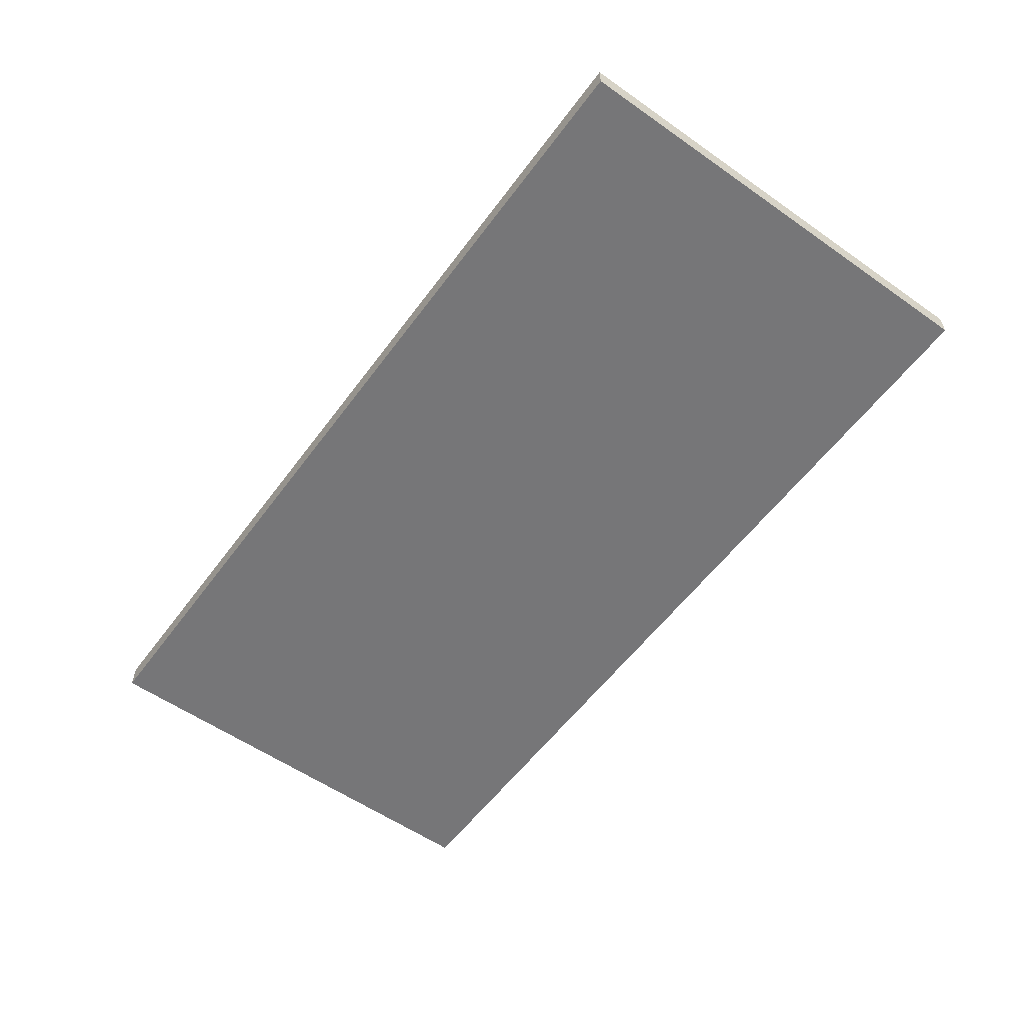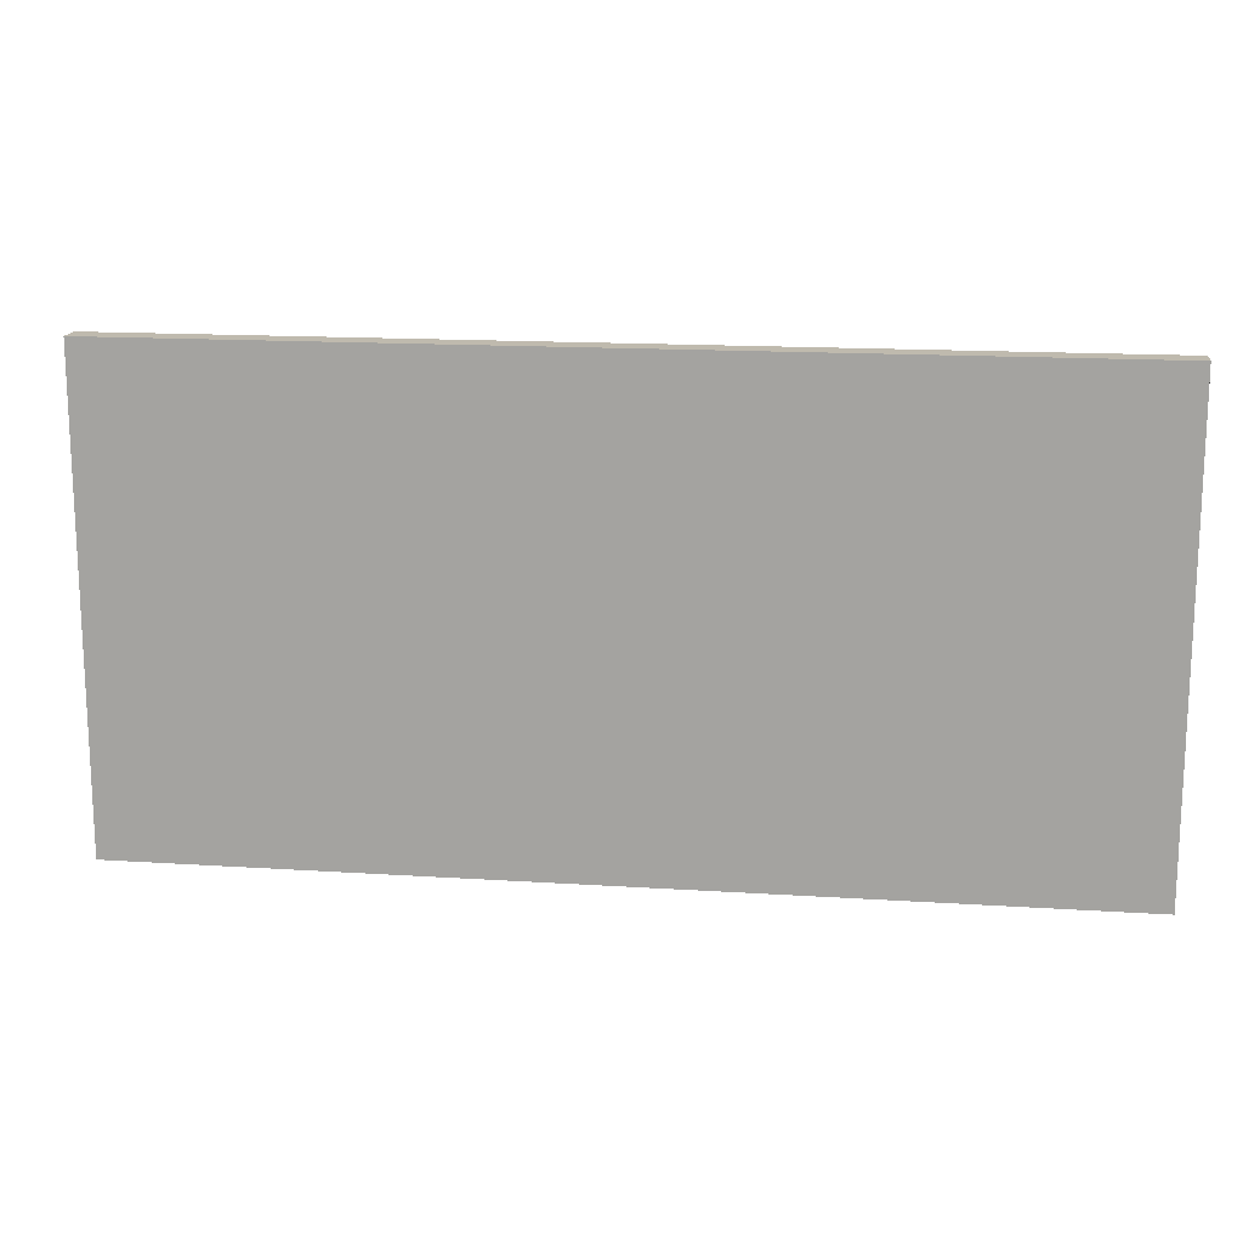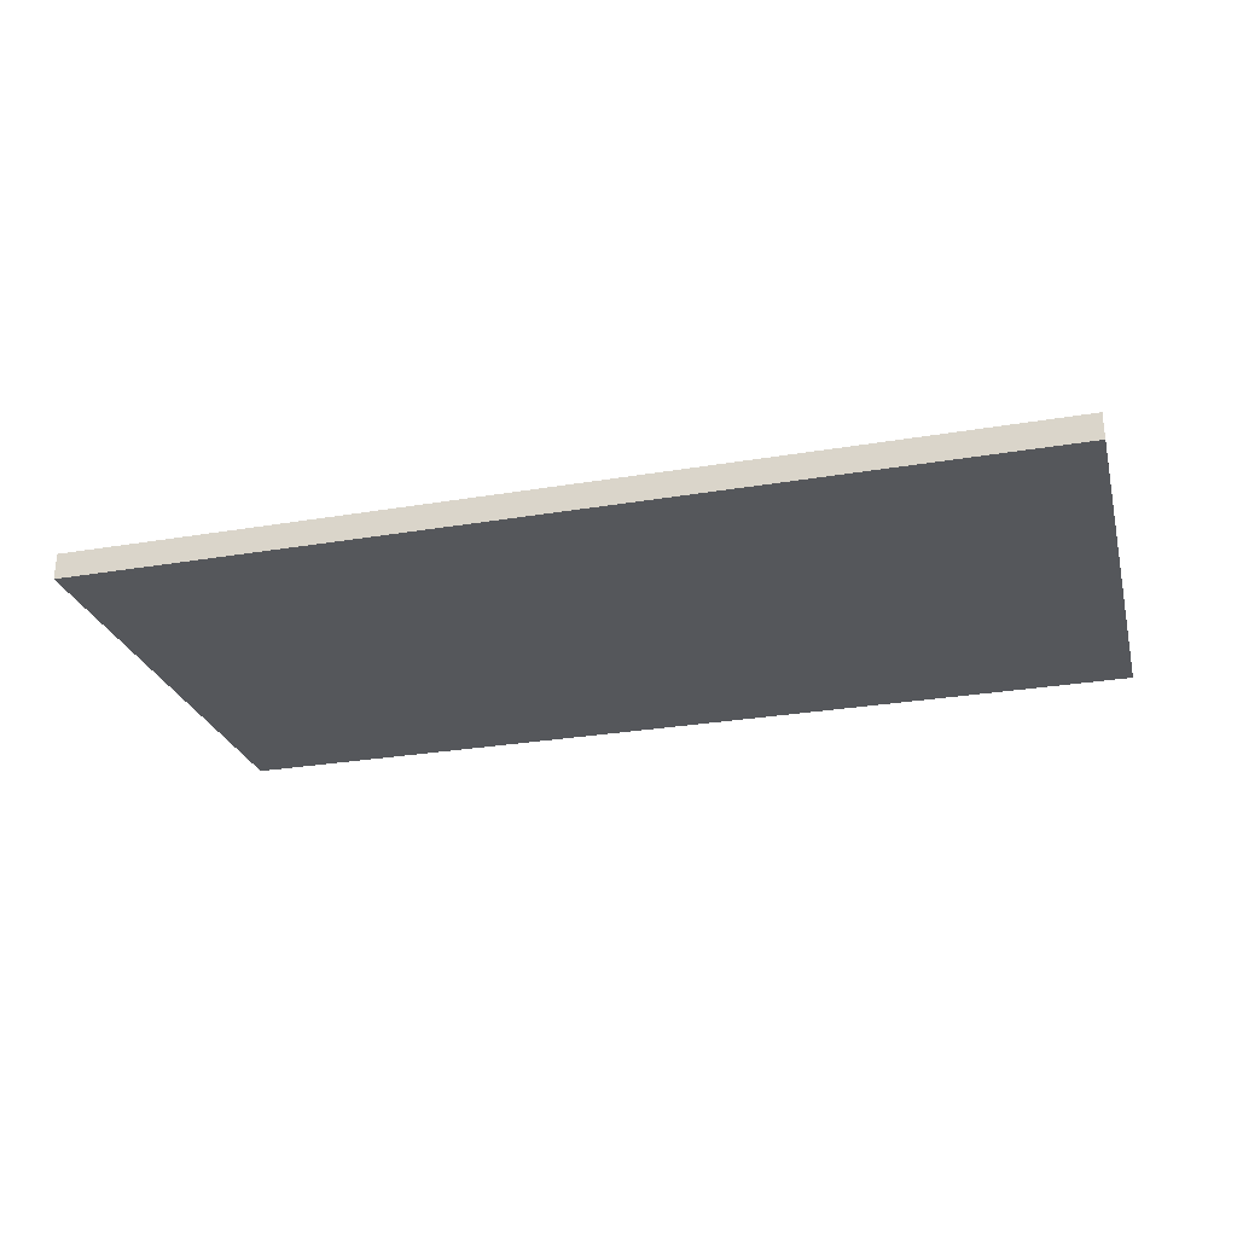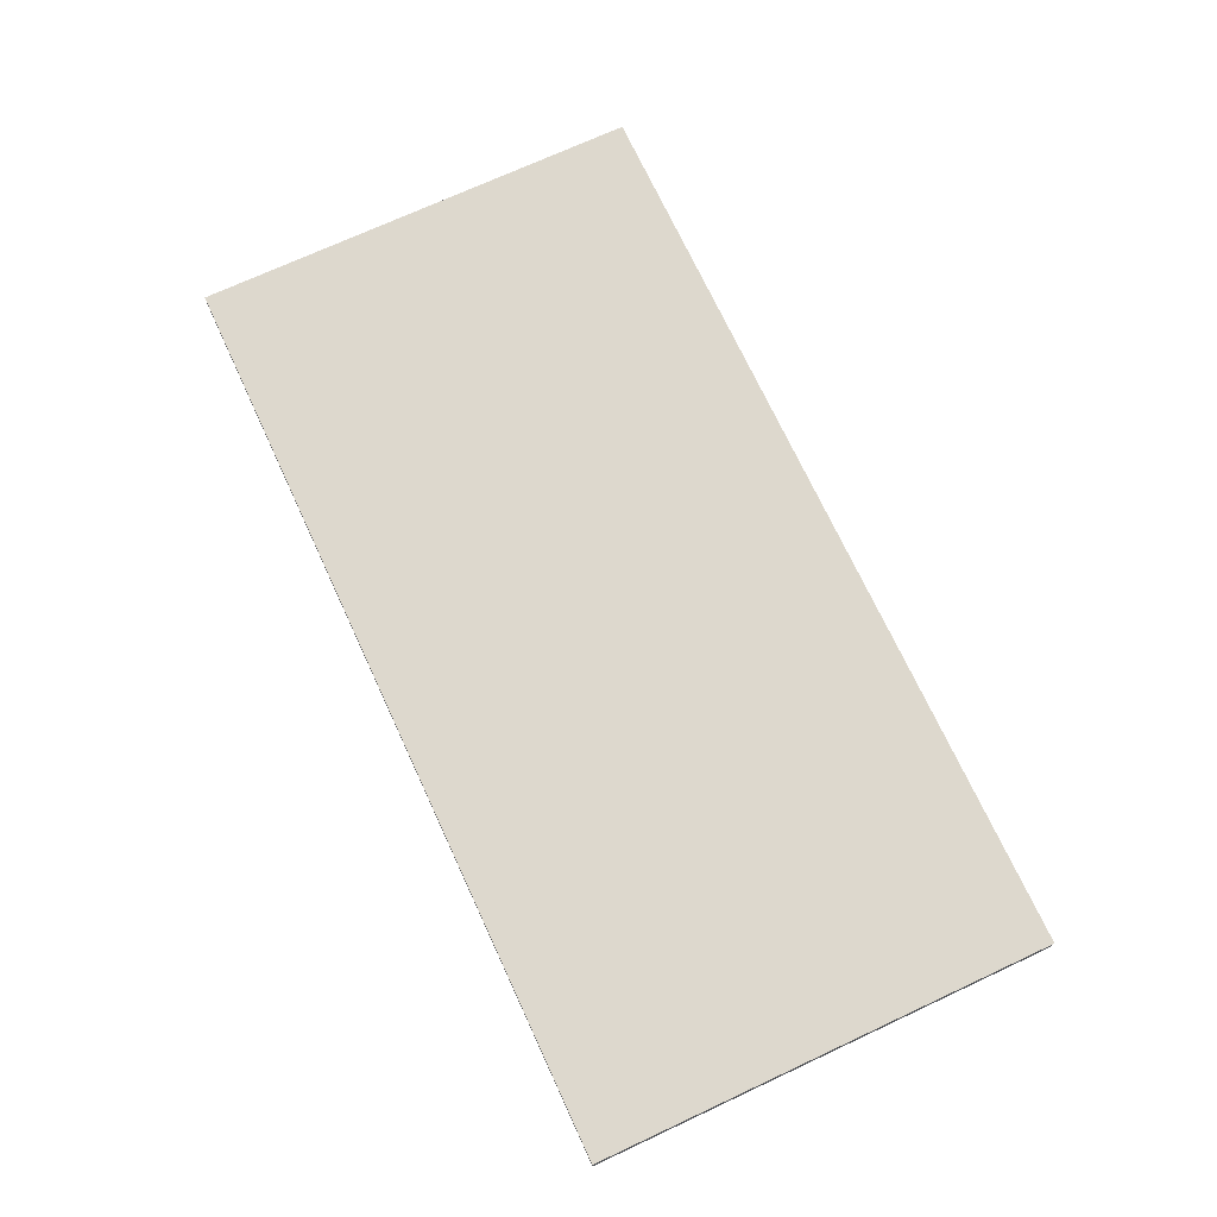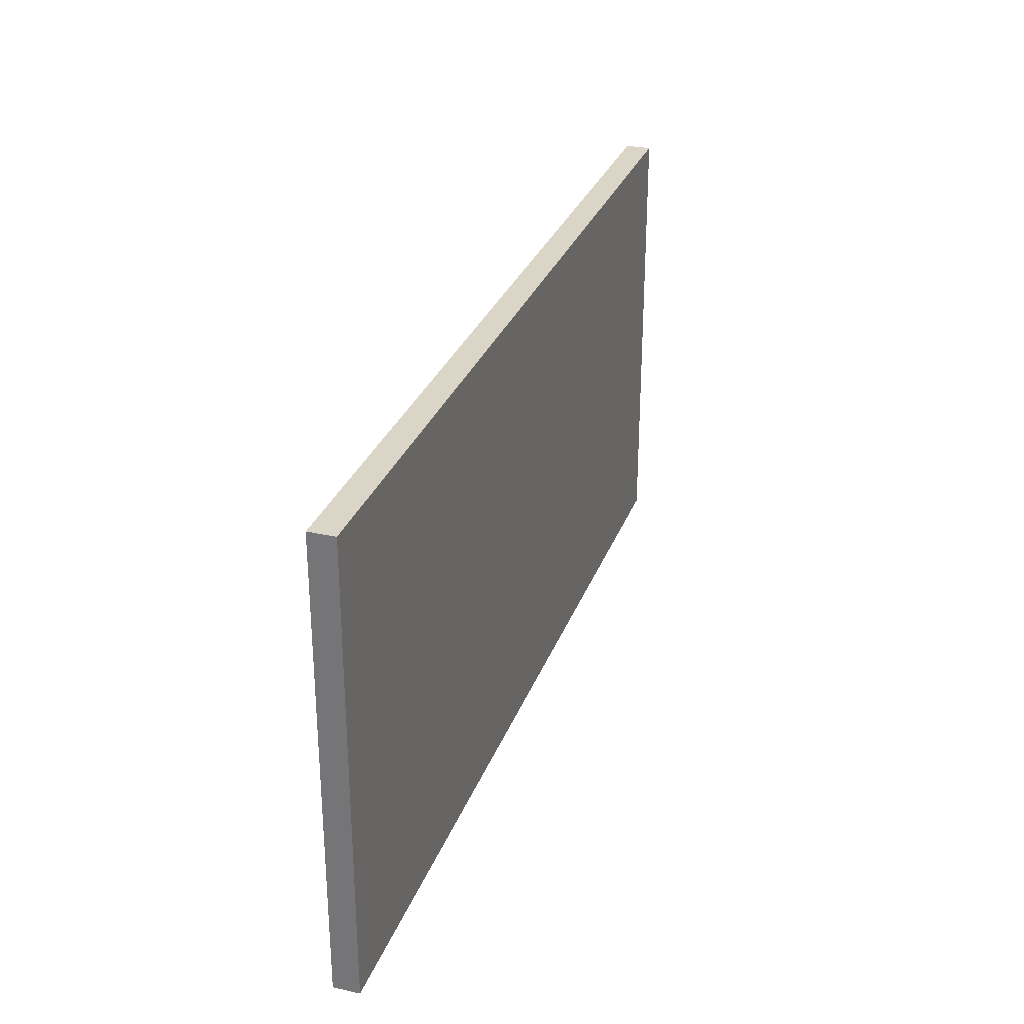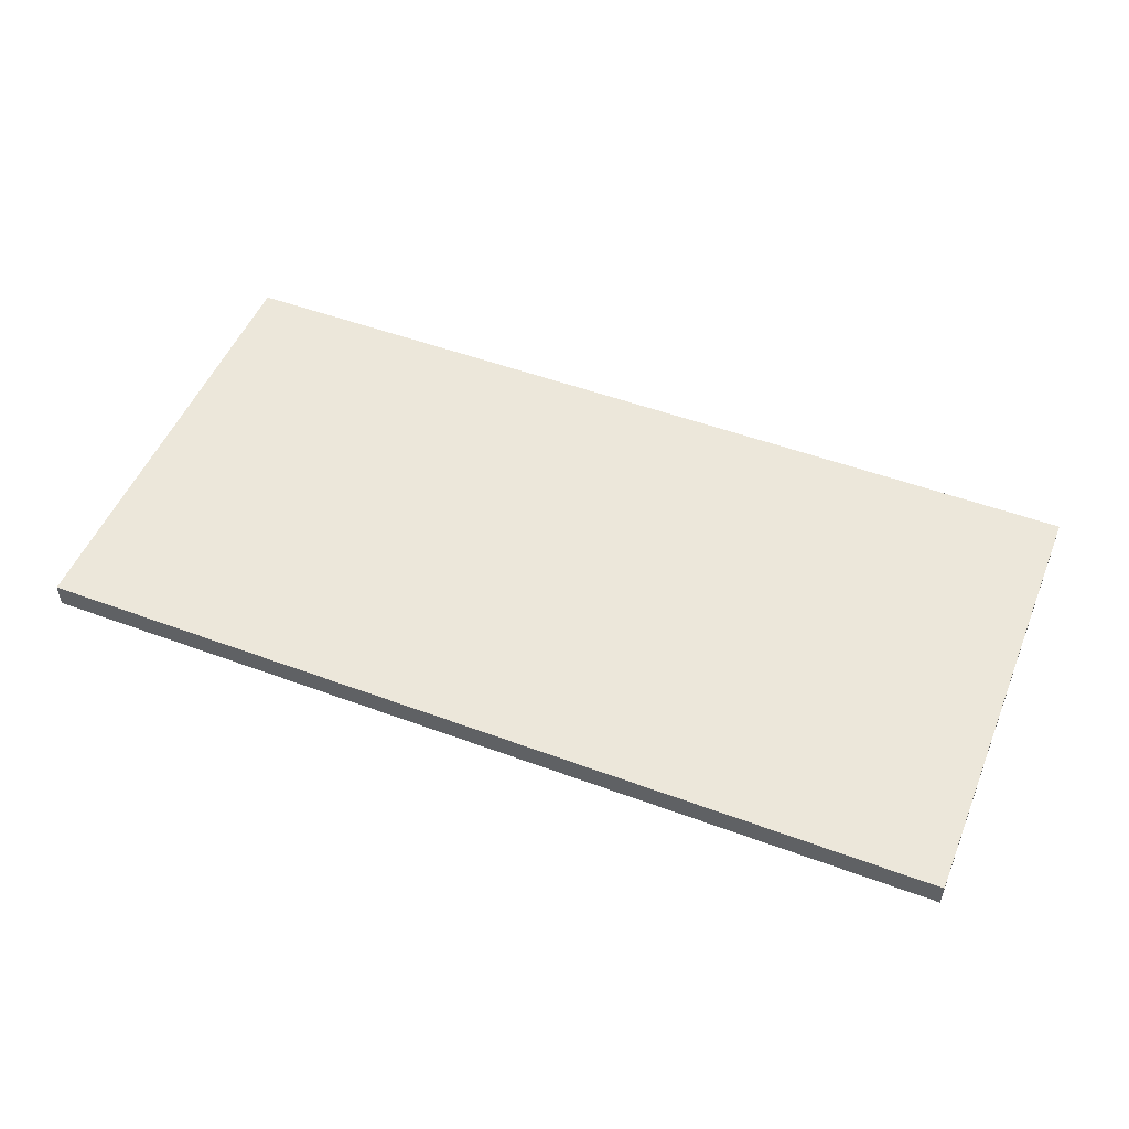
<metadata>
{"format":"obj","ext":"obj","renderer":"f3d","projection":"perspective","resolution":1024,"background":"white","views":[{"elev":-56.9,"azim":-126.1,"up":"+Y"},{"elev":15.5,"azim":-172.2,"up":"+Z"},{"elev":-26.8,"azim":14.9,"up":"+Y"},{"elev":72.1,"azim":-114.9,"up":"+Y"},{"elev":29.6,"azim":108.2,"up":"+Z"},{"elev":50.9,"azim":-158.0,"up":"+Y"}]}
</metadata>
<code>
v 105.7 0 46.78
v -75 0 46.78
v -75 -5 46.78
v 105.7 -5 46.78
v 105.7 0 -43.22
v 105.7 0 46.78
v 105.7 -5 46.78
v 105.7 -5 -43.22
v -75 0 -43.22
v 105.7 0 -43.22
v 105.7 -5 -43.22
v -75 -5 -43.22
v -75 0 46.78
v -75 0 -43.22
v -75 -5 -43.22
v -75 -5 46.78
v -75 0 -43.22
v -75 0 46.78
v 105.7 0 46.78
v 105.7 0 -43.22
v -75 -5 46.78
v -75 -5 -43.22
v 105.7 -5 -43.22
v 105.7 -5 46.78
g 50ba456c-e2f7-11ea-b786-54bf646e7e1f
f 1 2 4
f 4 2 3
g 50ba6c7a-e2f7-11ea-bb4c-54bf646e7e1f
f 5 6 8
f 8 6 7
g 50ba938c-e2f7-11ea-8488-54bf646e7e1f
f 9 10 12
f 12 10 11
g 50baba9e-e2f7-11ea-986b-54bf646e7e1f
f 13 14 16
f 16 14 15
g 50bae1ac-e2f7-11ea-b933-54bf646e7e1f
f 18 19 17
f 17 19 20
g 50bb08c6-e2f7-11ea-a74a-54bf646e7e1f
f 21 22 24
f 24 22 23

</code>
